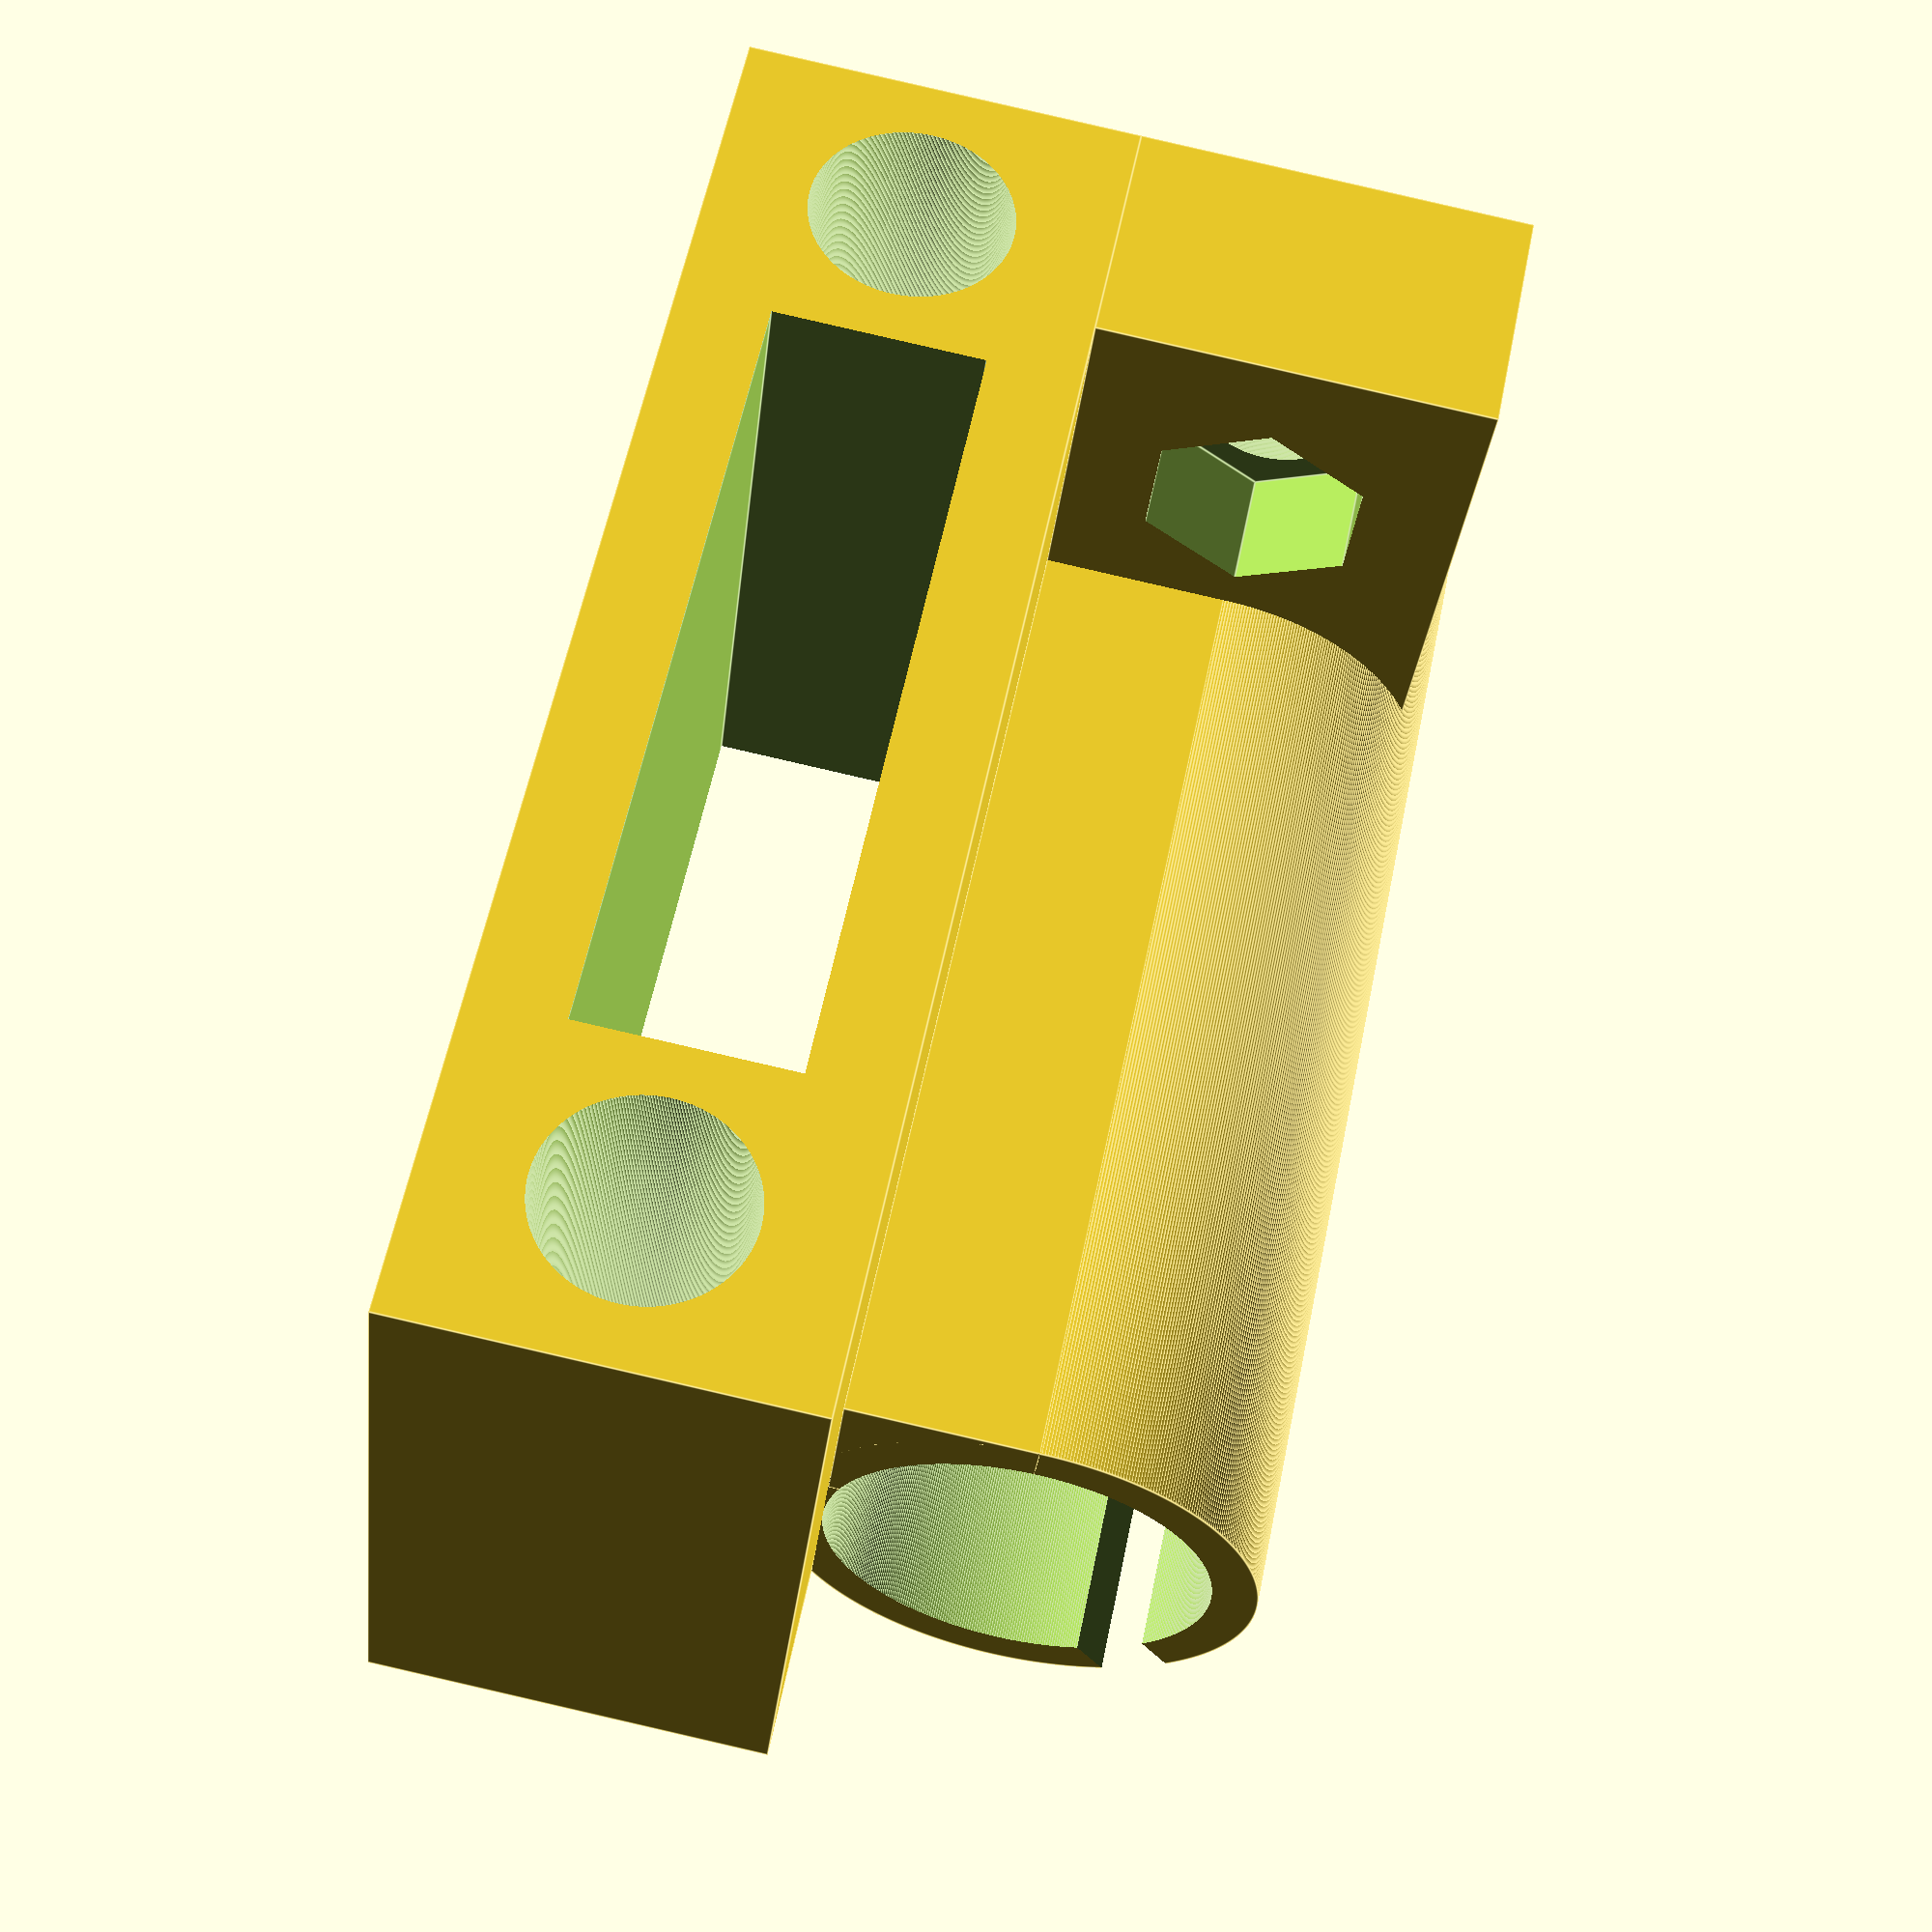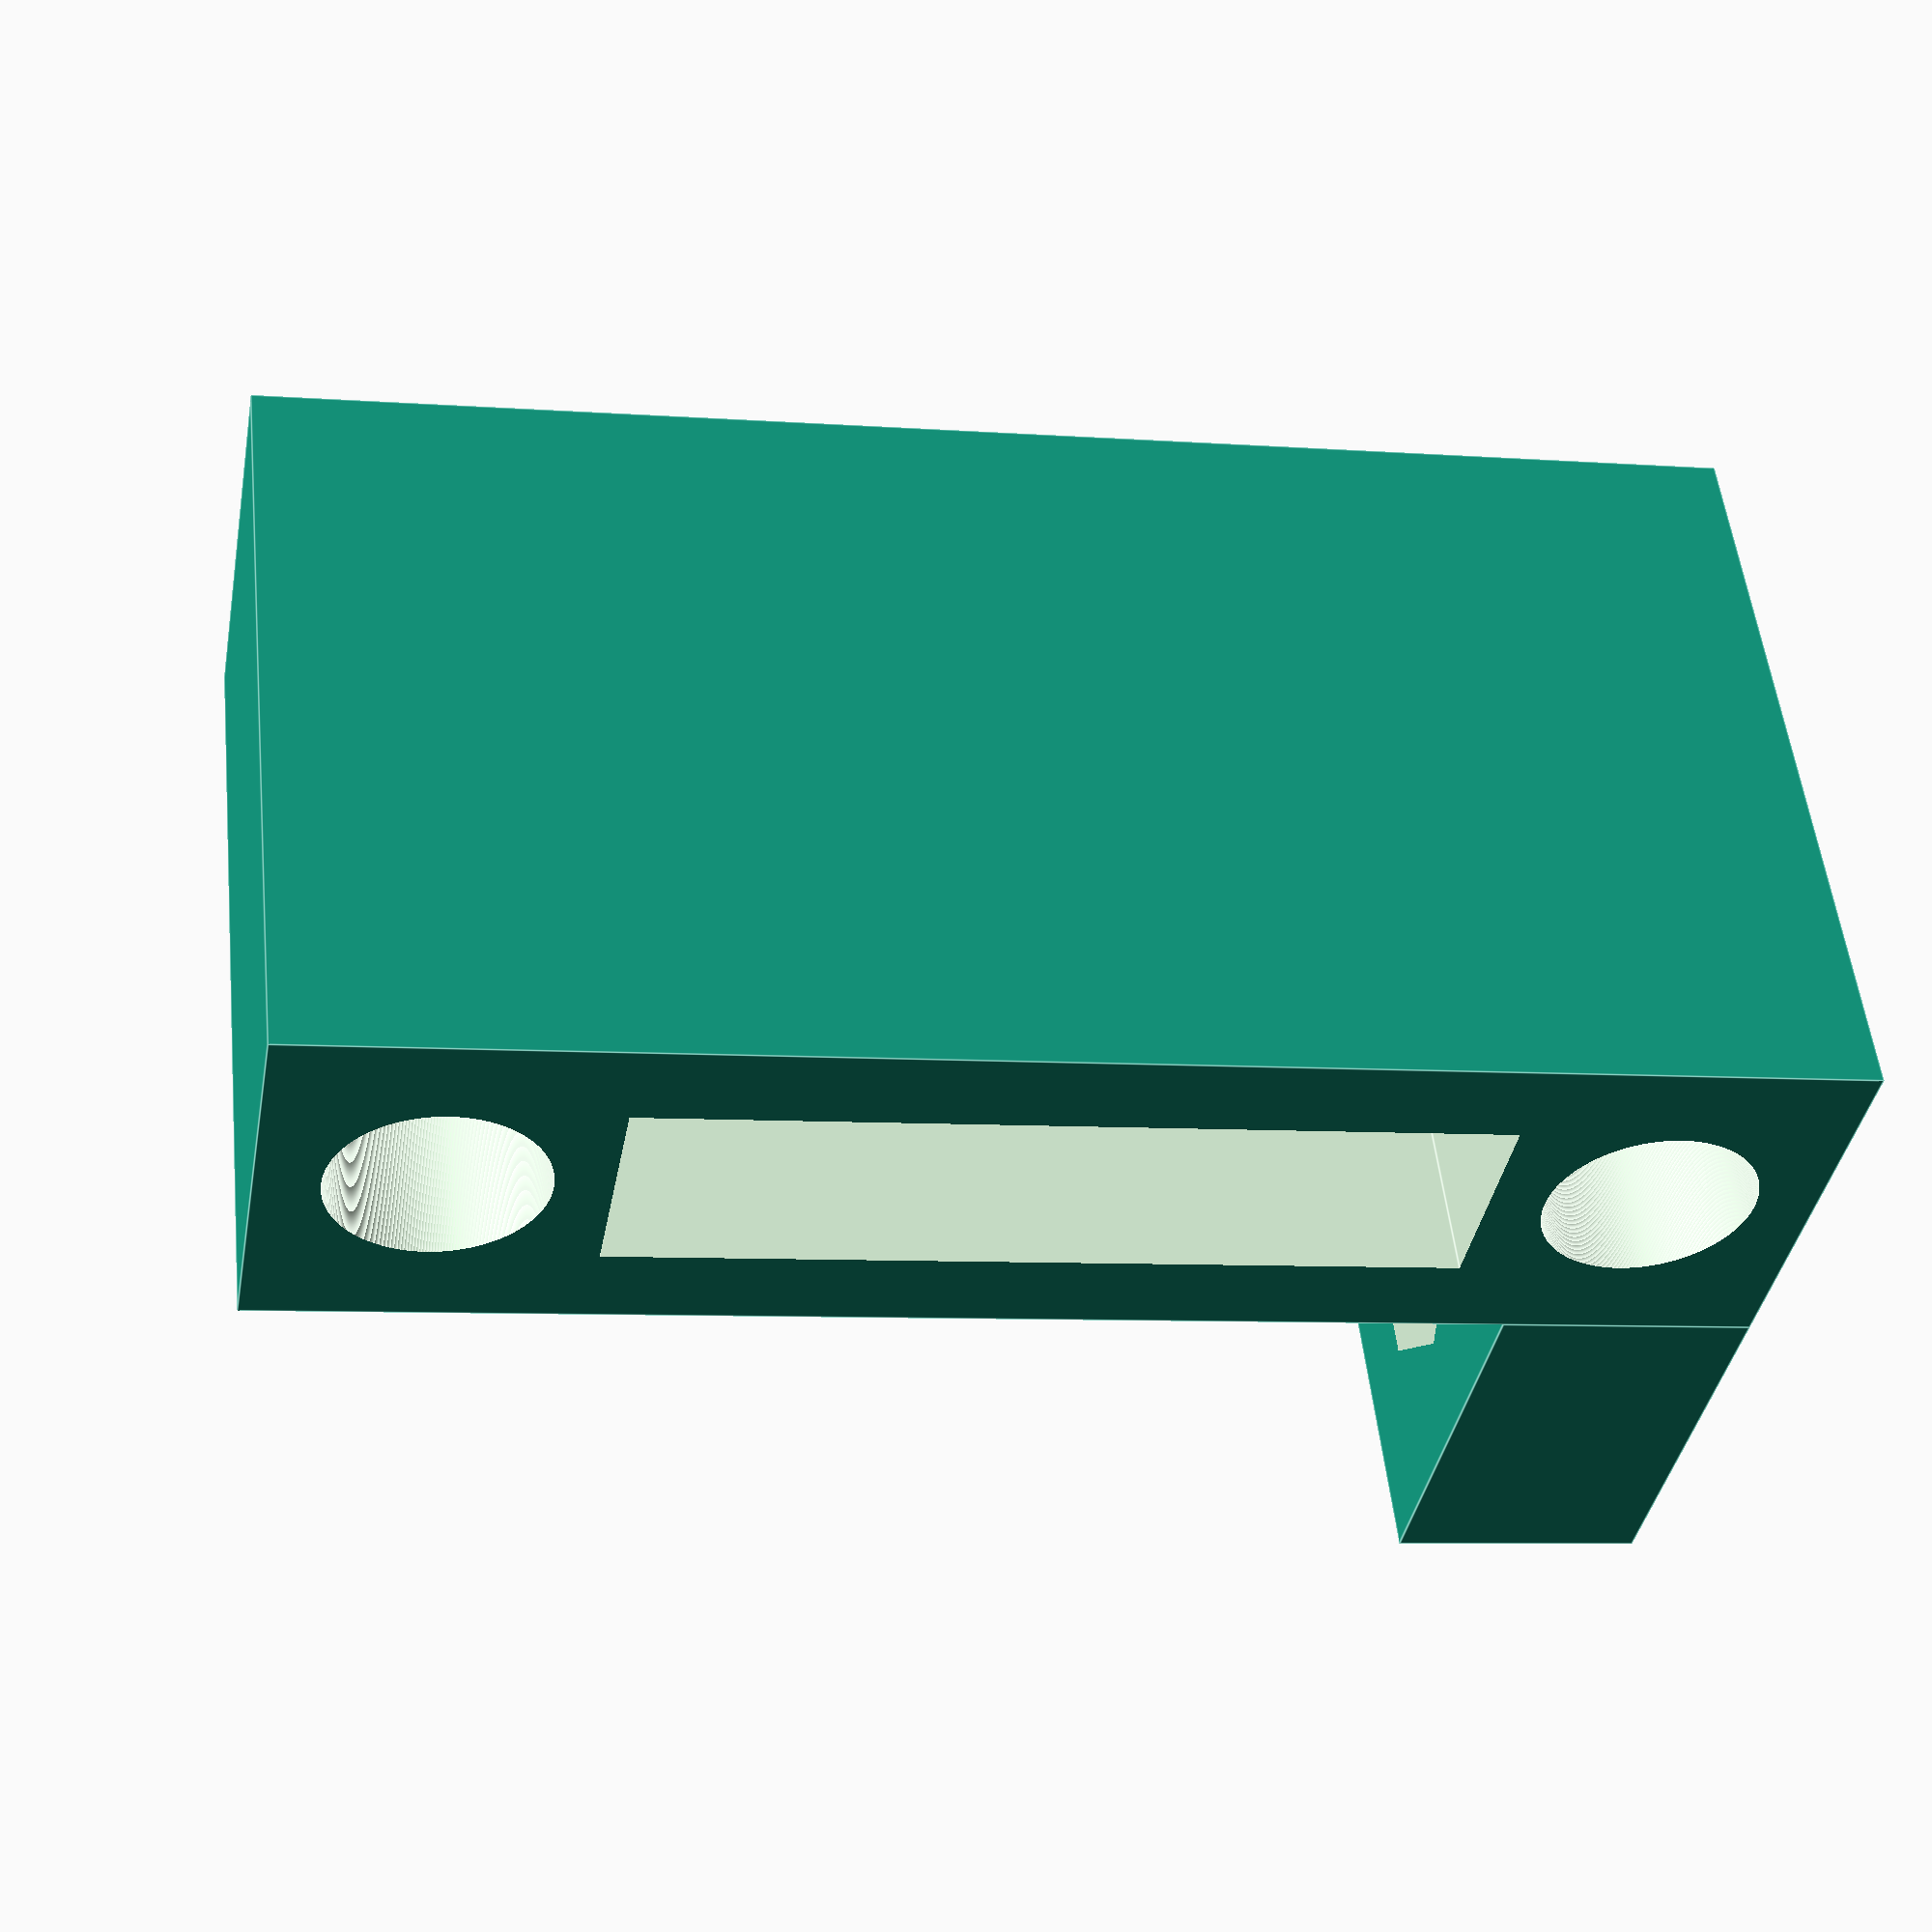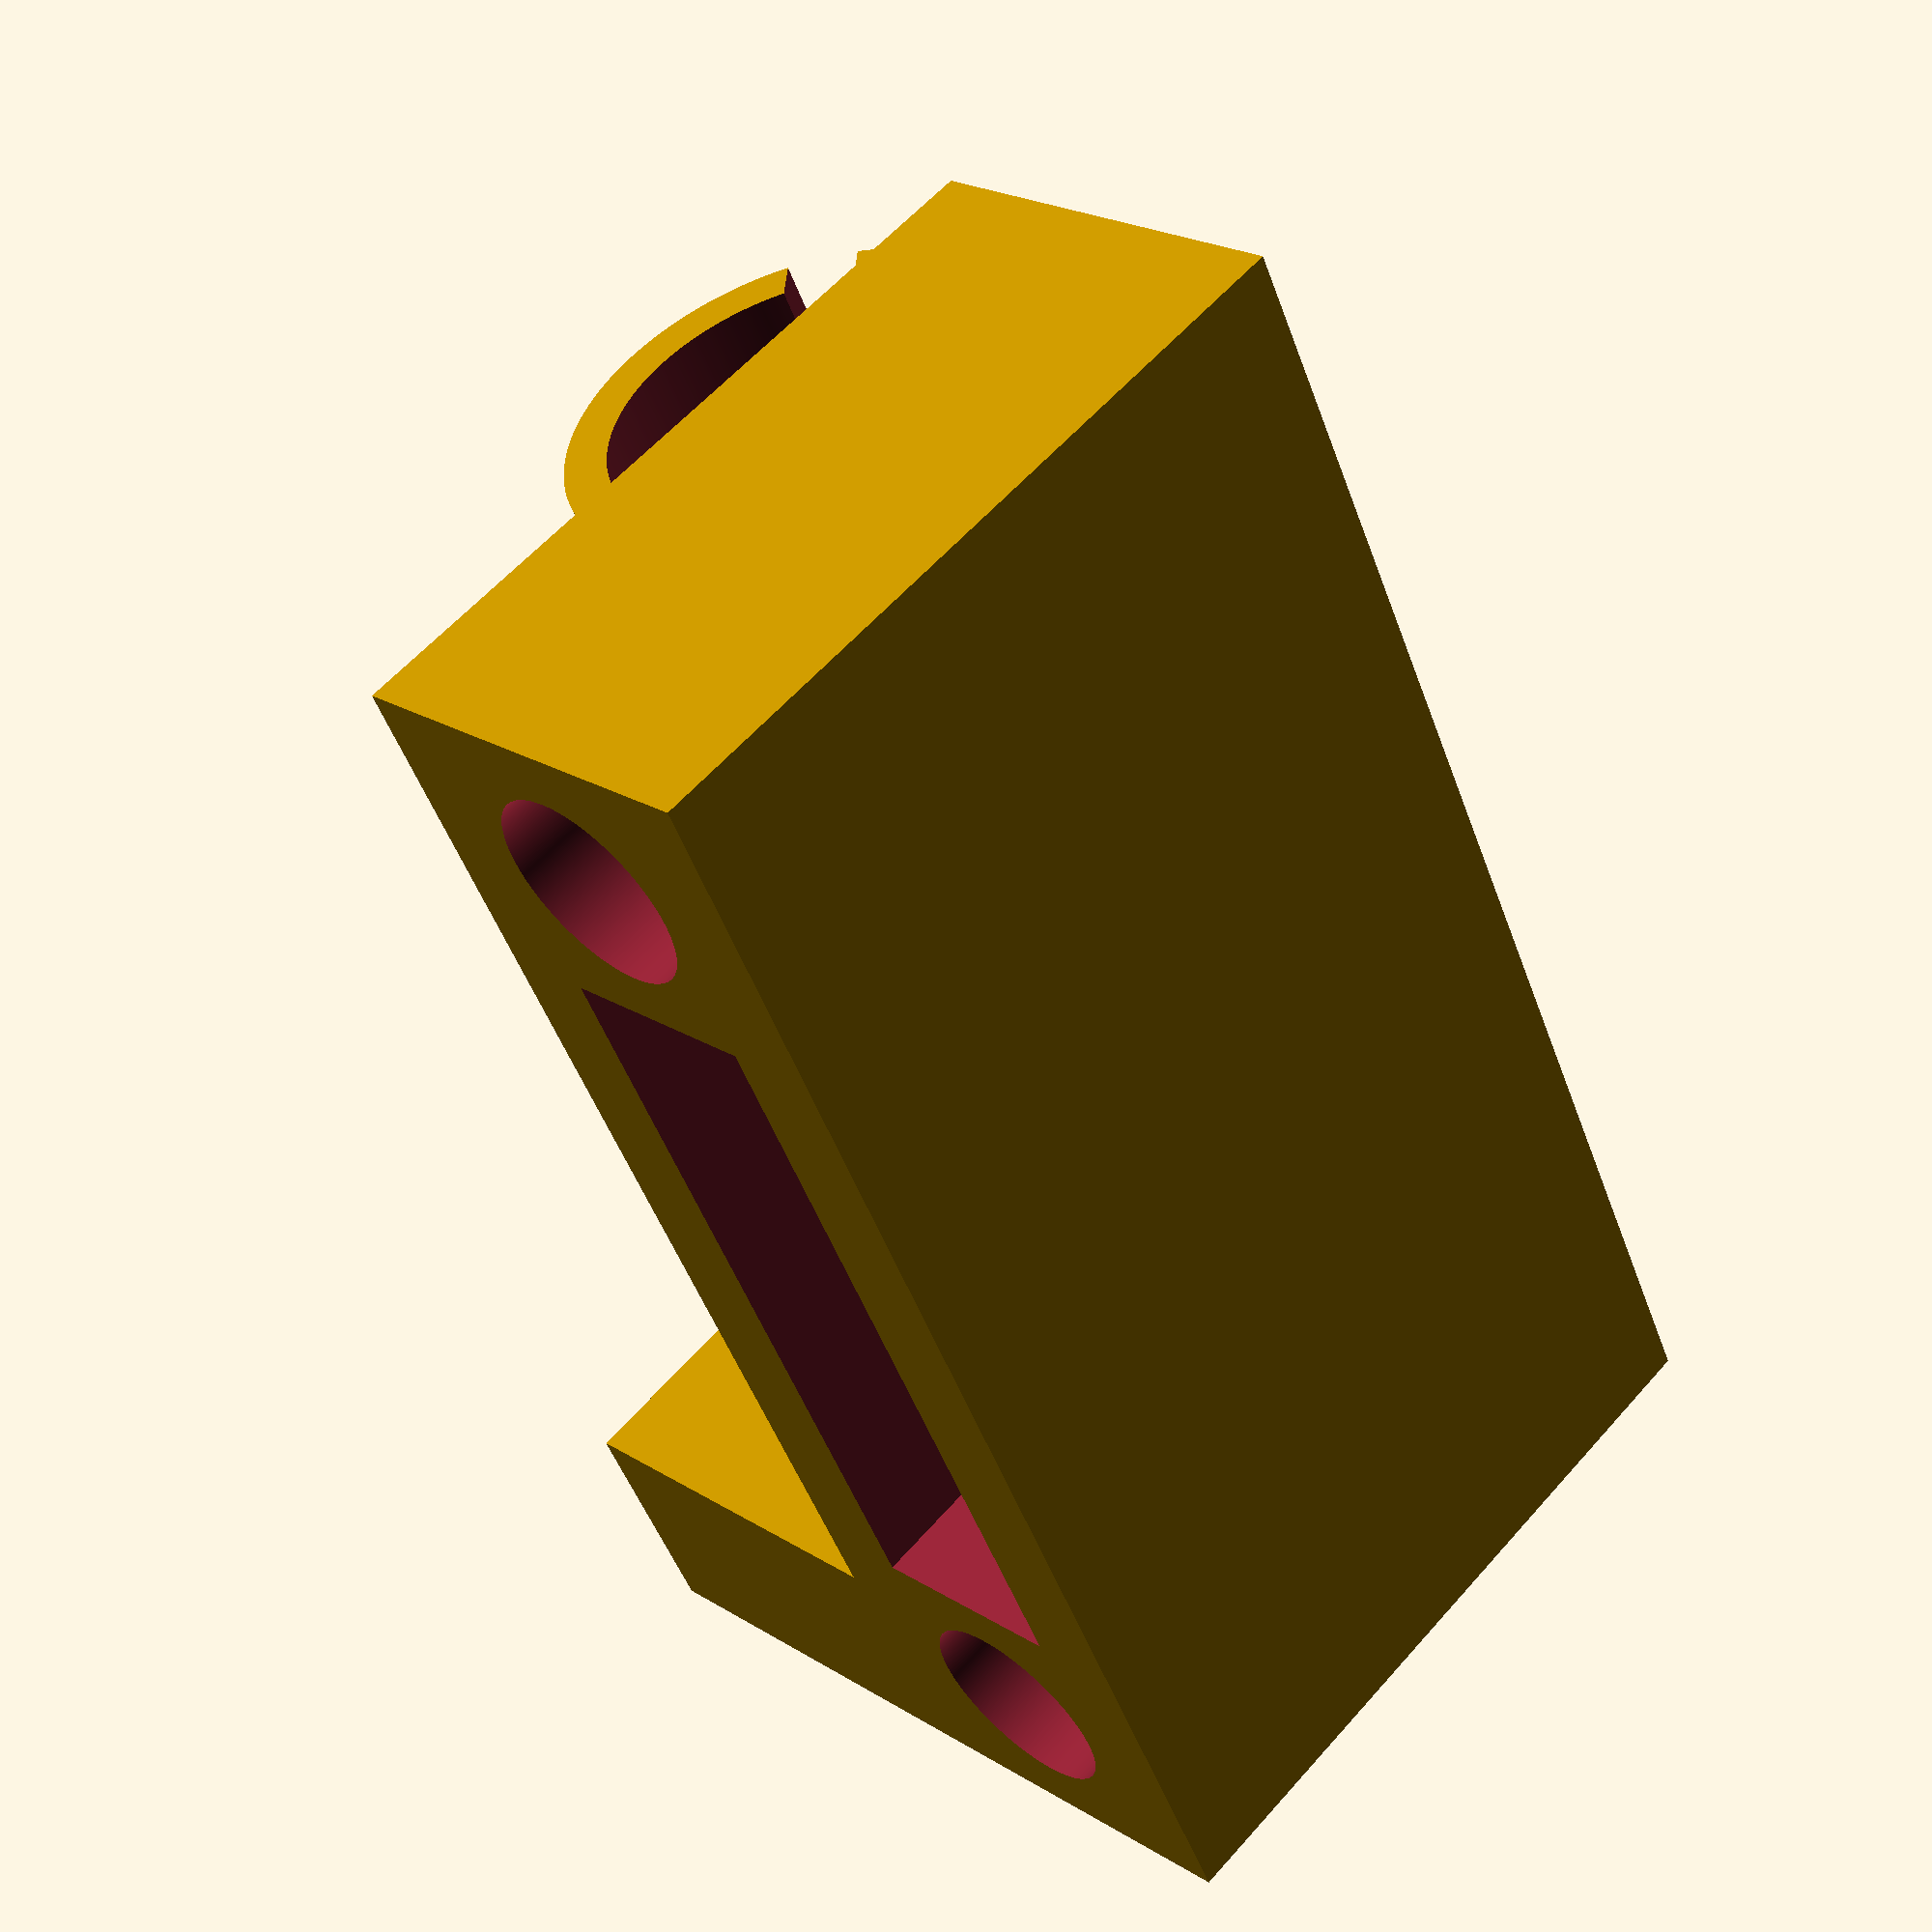
<openscad>
//=====================================//
// x-end-idler.scad                    //
//=====================================//
// Designed by Kyle Seigler and        //
// released under the MIT license,     //
// available at:                       //
// https://opensource.org/licenses/MIT //
//=====================================//

/*The MIT License (MIT)

Copyright (c) 2016 Kyle Seigler

Permission is hereby granted, free of charge, to any person obtaining a copy of this software and associated documentation files (the "Software"), to deal in the Software without restriction, including without limitation the rights to use, copy, modify, merge, publish, distribute, sublicense, and/or sell copies of the Software, and to permit persons to whom the Software is furnished to do so, subject to the following conditions:

The above copyright notice and this permission notice shall be included in all copies or substantial portions of the Software.

THE SOFTWARE IS PROVIDED "AS IS", WITHOUT WARRANTY OF ANY KIND, EXPRESS OR IMPLIED, INCLUDING BUT NOT LIMITED TO THE WARRANTIES OF MERCHANTABILITY, FITNESS FOR A PARTICULAR PURPOSE AND NONINFRINGEMENT. IN NO EVENT SHALL THE AUTHORS OR COPYRIGHT HOLDERS BE LIABLE FOR ANY CLAIM, DAMAGES OR OTHER LIABILITY, WHETHER IN AN ACTION OF CONTRACT, TORT OR OTHERWISE, ARISING FROM, OUT OF OR IN CONNECTION WITH THE SOFTWARE OR THE USE OR OTHER DEALINGS IN THE SOFTWARE.
*/

// all dimensions in mm

$fn=500;

union(){
  // base cube for idler
  difference(){
    translate([4.5,0,0]){
      cube([30.5,16,58]);
    }
    for(rodHolesZ=[0,45]){
      translate([0,0,rodHolesZ]){
        translate([17.5,8,6.5]){
          rotate([0,90,0]){
            cylinder(r=4.1,h=35.2,center=true);
          }
        }
      }
    }
    // idler pulley bracket opening
    translate([-0.1,3.75,12.75]){
      cube([35.2,8.5,32.5]);
    }

  }
  // base cylinder for bearing holder
  difference(){
    union(){
      translate([10,-7.7,0]){
        cylinder(r=9.5,h=50,center=false);
      }
      translate([12.5,-7.5,0]){
        cube([7,7.5,50]);
      }
      translate([7.5,-16,0]){
        cube([27.5,16,10]);
      }
    }
    translate([10,-7.7,-0.1]){
      cylinder(r=7.7,h=50.2,center=false);
    }
    translate([0,-17.5,-0.1]){
      rotate([0,0,40]){
        cube([10,3,50.2]);
      }
    }
    // Z-rod hole
    translate([26,-7.7,-0.1]){
      cylinder(r=3,h=7.7,center=false);
    }
    // Z-rod nut inset
    translate([26,-7.7,5]){
      cylinder($fn=6,r=4.75,h=8.1,center=false);
    }
  }

}

</openscad>
<views>
elev=302.0 azim=276.2 roll=11.4 proj=p view=edges
elev=7.1 azim=59.0 roll=77.9 proj=p view=edges
elev=49.0 azim=133.9 roll=19.4 proj=p view=wireframe
</views>
